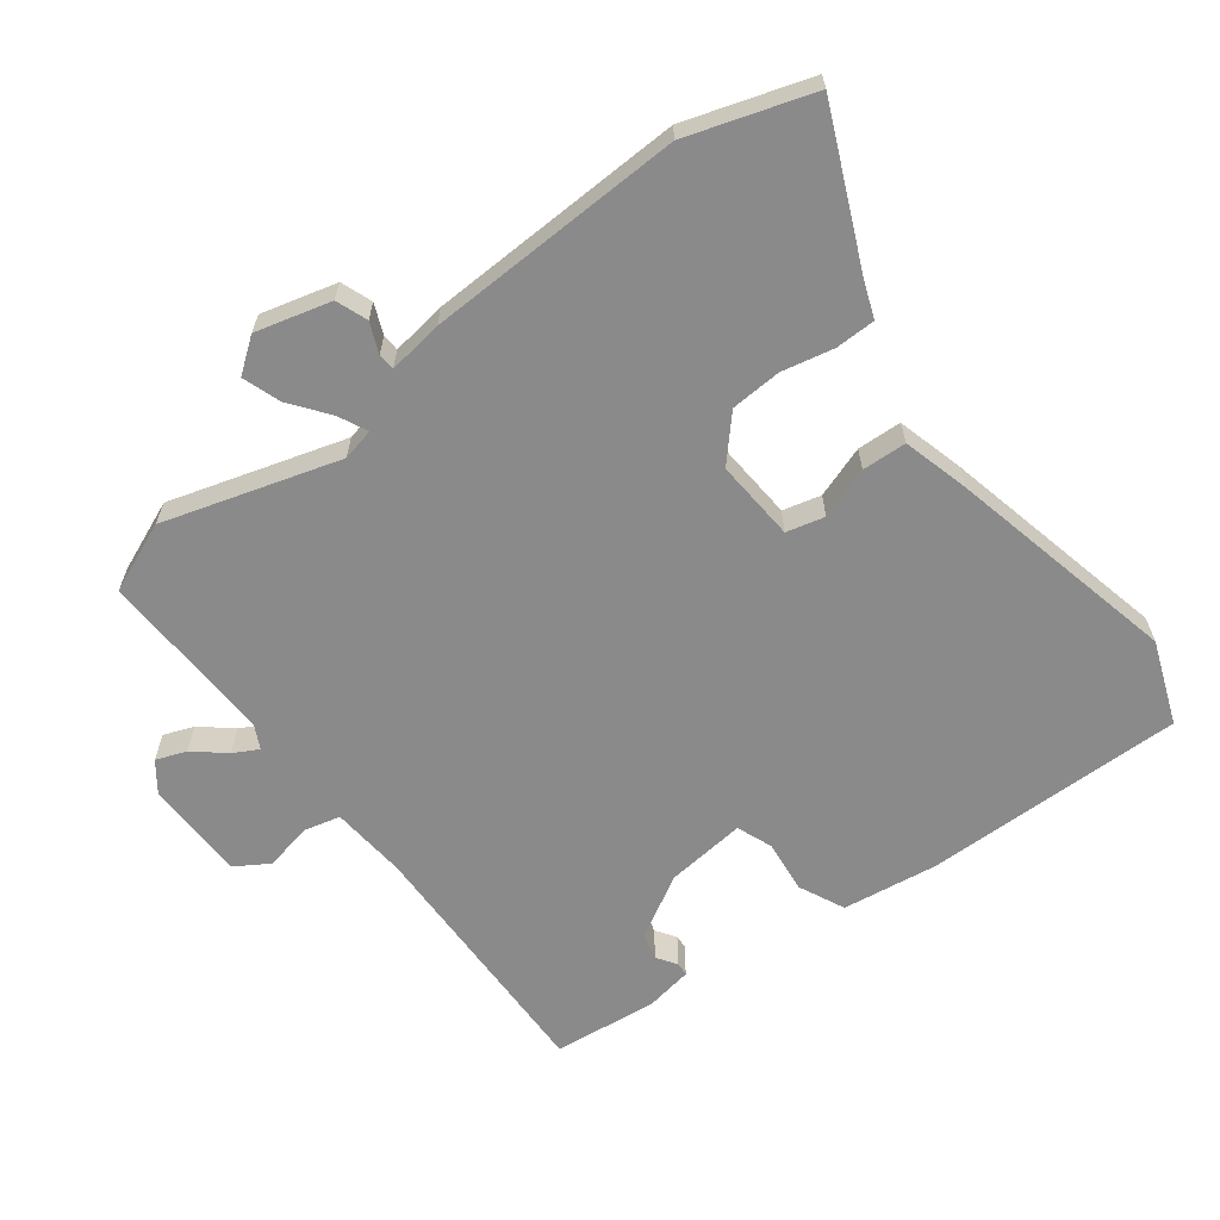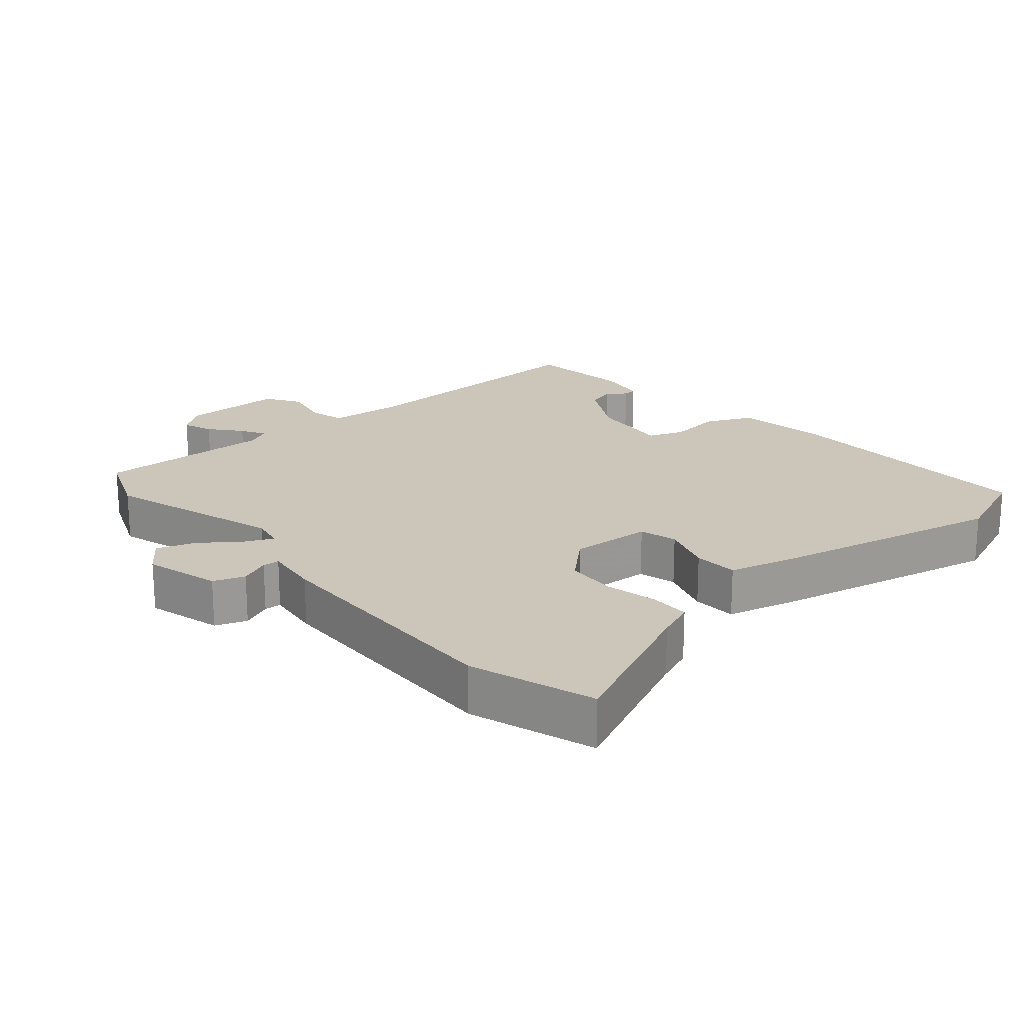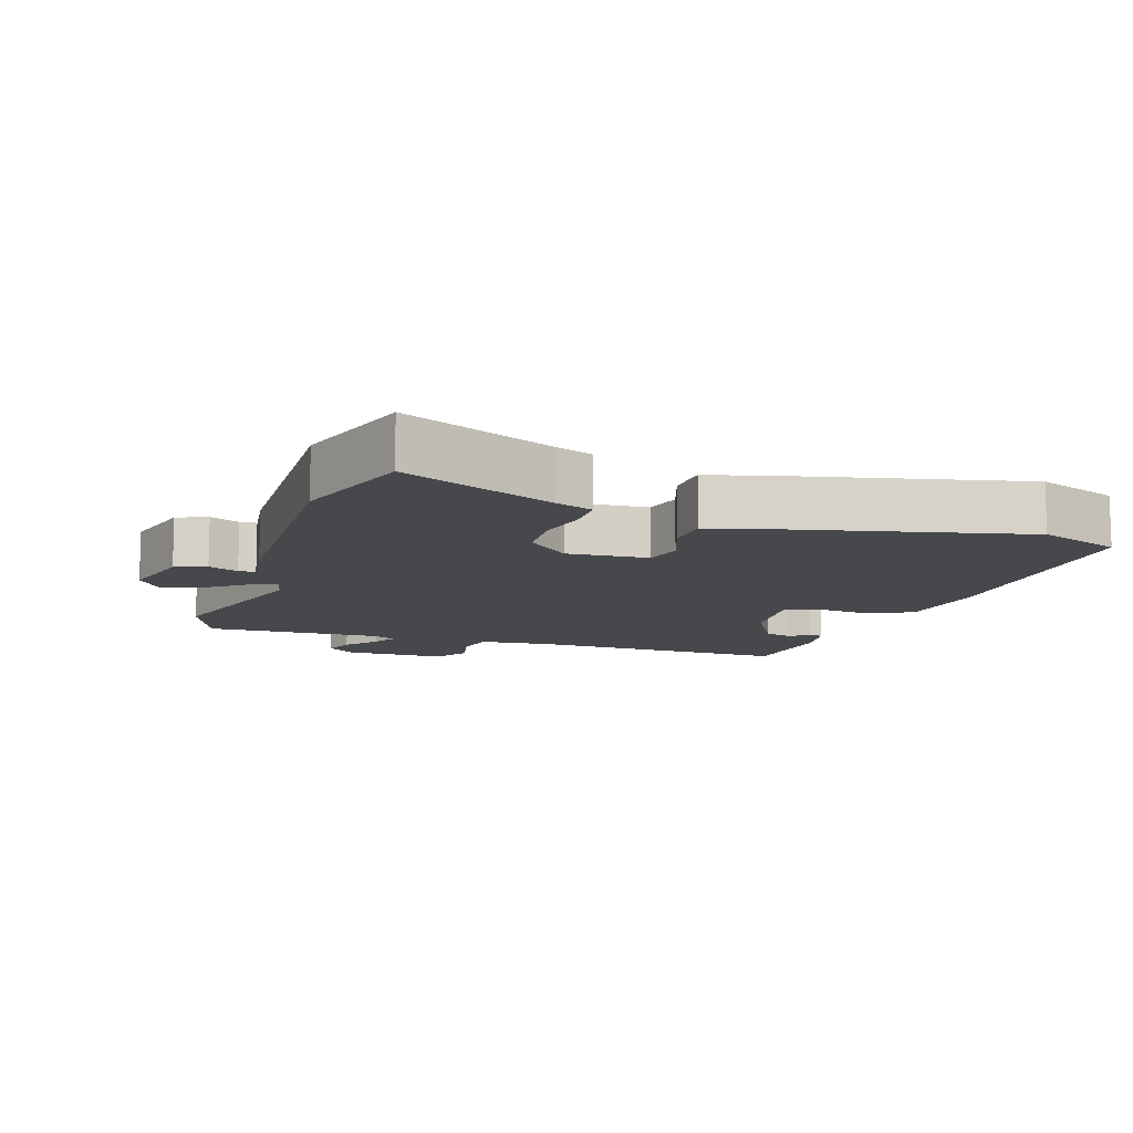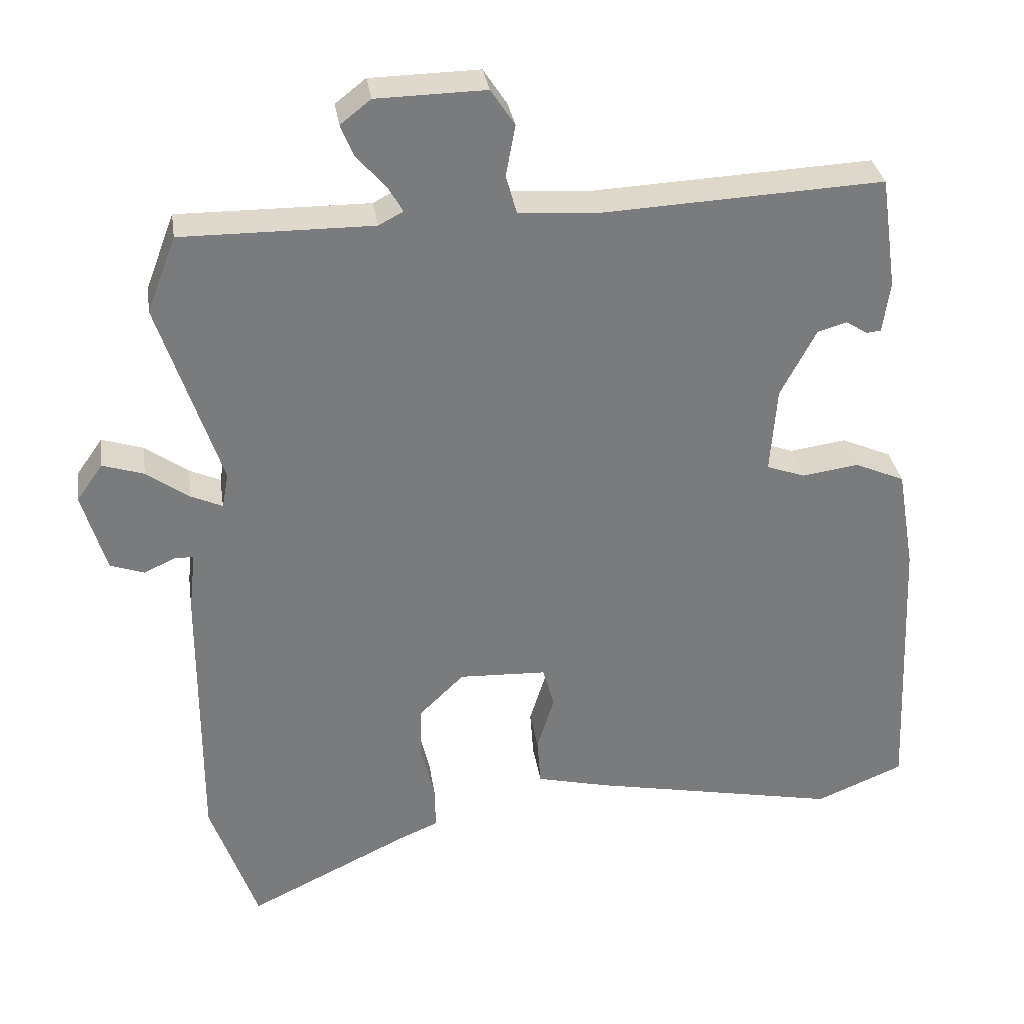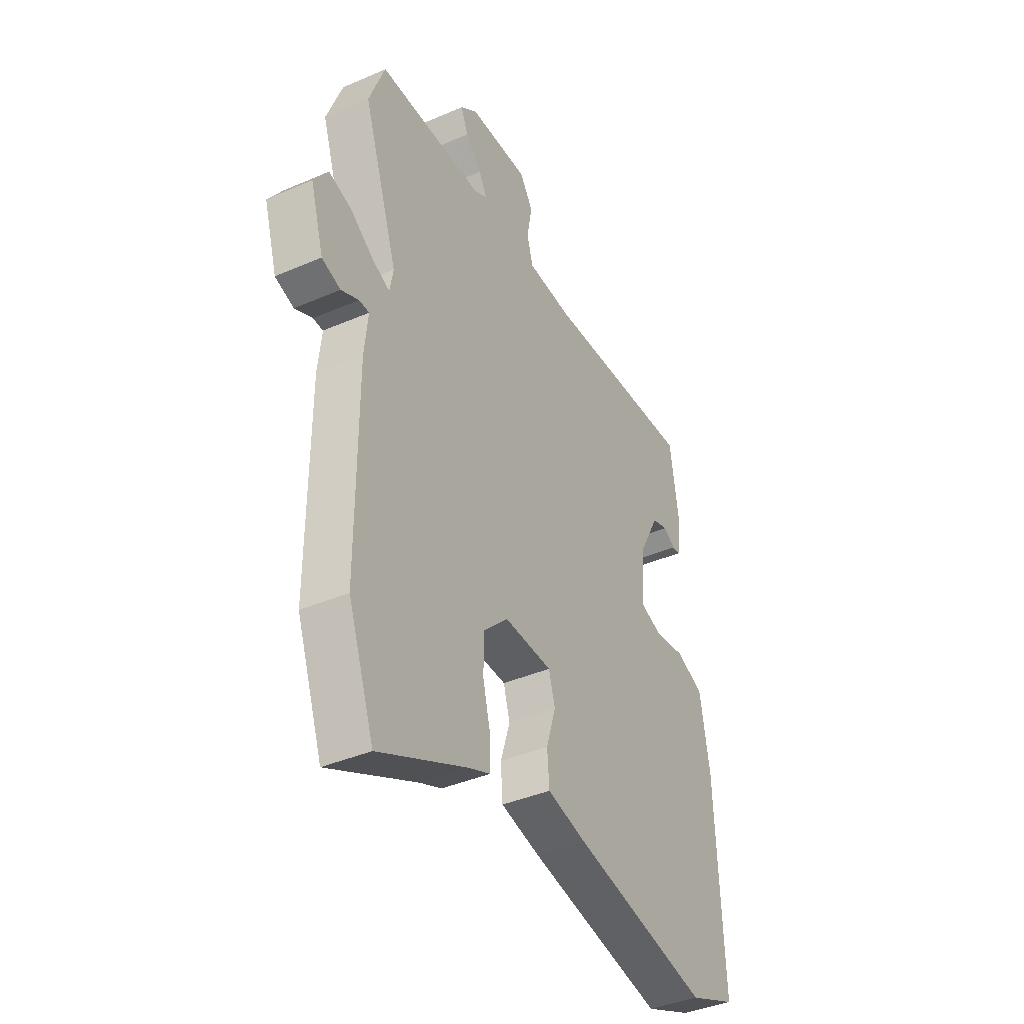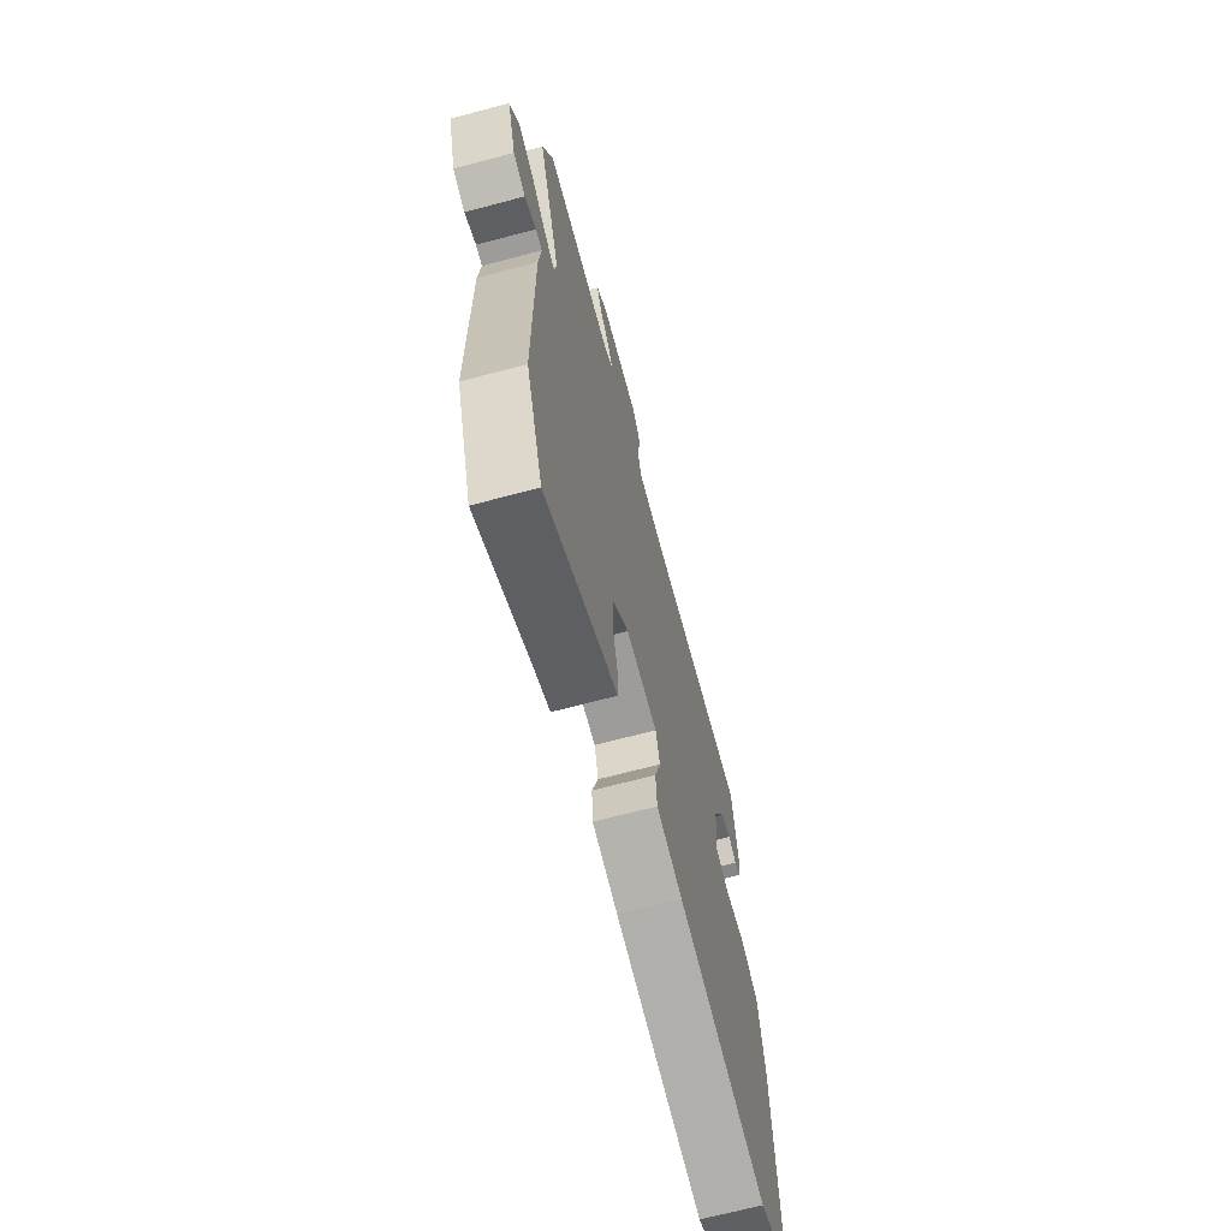
<metadata>
{"format":"obj","ext":"obj","renderer":"f3d","projection":"perspective","resolution":1024,"background":"white","views":[{"elev":-63.5,"azim":128.8,"up":"+Y"},{"elev":20.8,"azim":140.6,"up":"+Y"},{"elev":-11.1,"azim":163.5,"up":"+Y"},{"elev":32.1,"azim":171.5,"up":"+Z"},{"elev":-39.6,"azim":118.3,"up":"+Z"},{"elev":-67.9,"azim":104.9,"up":"+Z"}]}
</metadata>
<code>
v 0.498 0.07 0.504
v 0.538 0.07 0.399
v 0.452 0.07 0.141
v 0.461 0.07 0.093
v 0.504 0.07 0.112
v 0.563 0.07 0.154
v 0.62 0.07 0.172
v 0.656 0.07 0.121
v 0.623 0.07 0.01
v 0.576 0.07 -0.006
v 0.532 0.07 0.014
v 0.507 0.07 0.013
v 0.516 0.07 -0.069
v 0.517 0.07 -0.451
v 0.452 0.07 -0.634
v 0.23 0.07 -0.527
v 0.175 0.07 -0.504
v 0.176 0.07 -0.445
v 0.195 0.07 -0.368
v 0.193 0.07 -0.292
v 0.132 0.07 -0.233
v 0.011 0.07 -0.238
v -0.005 0.07 -0.294
v 0.019 0.07 -0.371
v 0.014 0.07 -0.437
v -0.086 0.07 -0.461
v -0.43 0.07 -0.529
v -0.551 0.07 -0.479
v -0.534 0.07 -0.092
v -0.51 0.07 0.049
v -0.441 0.07 0.079
v -0.363 0.07 0.068
v -0.31 0.07 0.087
v -0.319 0.07 0.206
v -0.368 0.07 0.299
v -0.408 0.07 0.311
v -0.438 0.07 0.292
v -0.458 0.07 0.294
v -0.468 0.07 0.365
v -0.446 0.07 0.519
v -0.062 0.07 0.5
v 0.051 0.07 0.507
v 0.066 0.07 0.561
v 0.053 0.07 0.631
v 0.086 0.07 0.681
v 0.237 0.07 0.678
v 0.279 0.07 0.645
v 0.261 0.07 0.601
v 0.221 0.07 0.556
v 0.2 0.07 0.52
v 0.234 0.07 0.502
v 0.498 0 0.504
v 0.538 0 0.399
v 0.452 0 0.141
v 0.461 0 0.093
v 0.504 0 0.112
v 0.563 0 0.154
v 0.62 0 0.172
v 0.656 0 0.121
v 0.623 0 0.01
v 0.576 0 -0.006
v 0.532 0 0.014
v 0.507 0 0.013
v 0.516 0 -0.069
v 0.517 0 -0.451
v 0.452 0 -0.634
v 0.23 0 -0.527
v 0.175 0 -0.504
v 0.176 0 -0.445
v 0.195 0 -0.368
v 0.193 0 -0.292
v 0.132 0 -0.233
v 0.011 0 -0.238
v -0.005 0 -0.294
v 0.019 0 -0.371
v 0.014 0 -0.437
v -0.086 0 -0.461
v -0.43 0 -0.529
v -0.551 0 -0.479
v -0.534 0 -0.092
v -0.51 0 0.049
v -0.441 0 0.079
v -0.363 0 0.068
v -0.31 0 0.087
v -0.319 0 0.206
v -0.368 0 0.299
v -0.408 0 0.311
v -0.438 0 0.292
v -0.458 0 0.294
v -0.468 0 0.365
v -0.446 0 0.519
v -0.062 0 0.5
v 0.051 0 0.507
v 0.066 0 0.561
v 0.053 0 0.631
v 0.086 0 0.681
v 0.237 0 0.678
v 0.279 0 0.645
v 0.261 0 0.601
v 0.221 0 0.556
v 0.2 0 0.52
v 0.234 0 0.502
f 46 47 48 49
f 46 49 50
f 43 44 45 46
f 42 43 46 50
f 38 39 40 41
f 38 41 42
f 36 37 38
f 36 38 42 50
f 29 30 31 32
f 29 32 33
f 28 29 33
f 27 28 33
f 26 27 33
f 23 24 25 26
f 22 23 26 33
f 21 22 33 34
f 16 17 18 19
f 16 19 20
f 15 16 20
f 12 13 14 15
f 12 15 20
f 8 9 10 11
f 8 11 12
f 5 6 7 8
f 4 5 8 12
f 51 1 2 3
f 51 3 4
f 35 36 50 51
f 35 51 4
f 20 21 34 35
f 4 12 20 35
f 100 99 98 97
f 101 100 97
f 97 96 95 94
f 101 97 94 93
f 92 91 90 89
f 93 92 89
f 89 88 87
f 101 93 89 87
f 83 82 81 80
f 84 83 80
f 84 80 79
f 84 79 78
f 84 78 77
f 77 76 75 74
f 84 77 74 73
f 85 84 73 72
f 70 69 68 67
f 71 70 67
f 71 67 66
f 66 65 64 63
f 71 66 63
f 62 61 60 59
f 63 62 59
f 59 58 57 56
f 63 59 56 55
f 54 53 52 102
f 55 54 102
f 102 101 87 86
f 55 102 86
f 86 85 72 71
f 86 71 63 55
f 1 52 53 2
f 2 53 54 3
f 3 54 55 4
f 4 55 56 5
f 5 56 57 6
f 6 57 58 7
f 7 58 59 8
f 8 59 60 9
f 9 60 61 10
f 10 61 62 11
f 11 62 63 12
f 12 63 64 13
f 13 64 65 14
f 14 65 66 15
f 15 66 67 16
f 16 67 68 17
f 17 68 69 18
f 18 69 70 19
f 19 70 71 20
f 20 71 72 21
f 21 72 73 22
f 22 73 74 23
f 23 74 75 24
f 24 75 76 25
f 25 76 77 26
f 26 77 78 27
f 27 78 79 28
f 28 79 80 29
f 29 80 81 30
f 30 81 82 31
f 31 82 83 32
f 32 83 84 33
f 33 84 85 34
f 34 85 86 35
f 35 86 87 36
f 36 87 88 37
f 37 88 89 38
f 38 89 90 39
f 39 90 91 40
f 40 91 92 41
f 41 92 93 42
f 42 93 94 43
f 43 94 95 44
f 44 95 96 45
f 45 96 97 46
f 46 97 98 47
f 47 98 99 48
f 48 99 100 49
f 49 100 101 50
f 50 101 102 51
f 51 102 52 1

</code>
